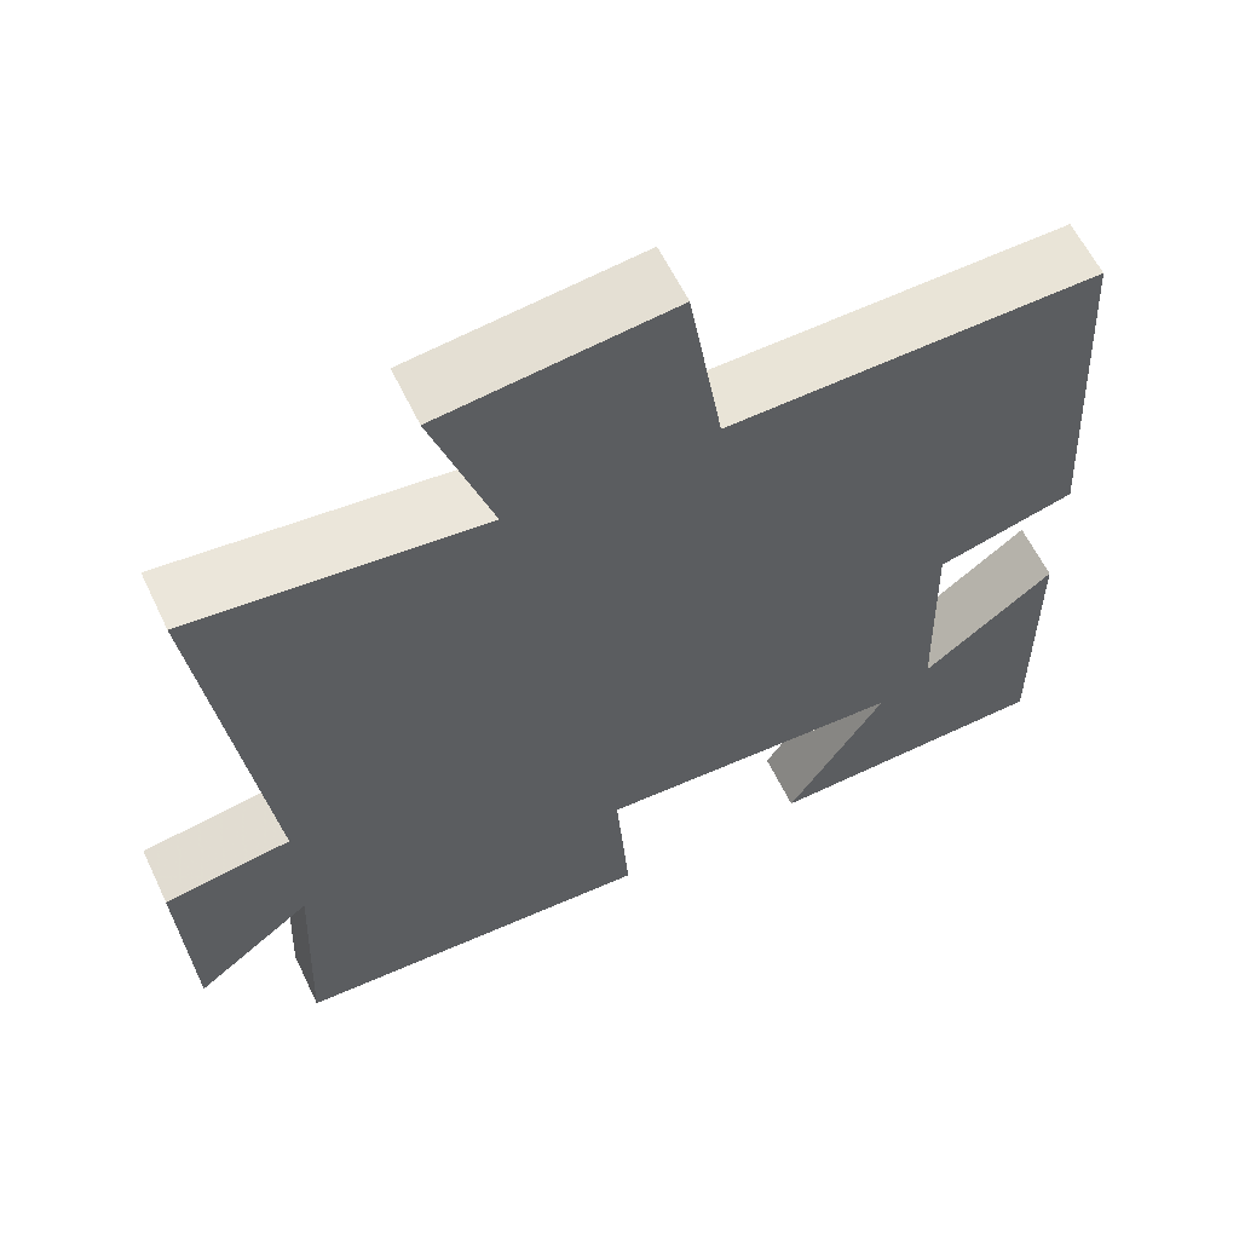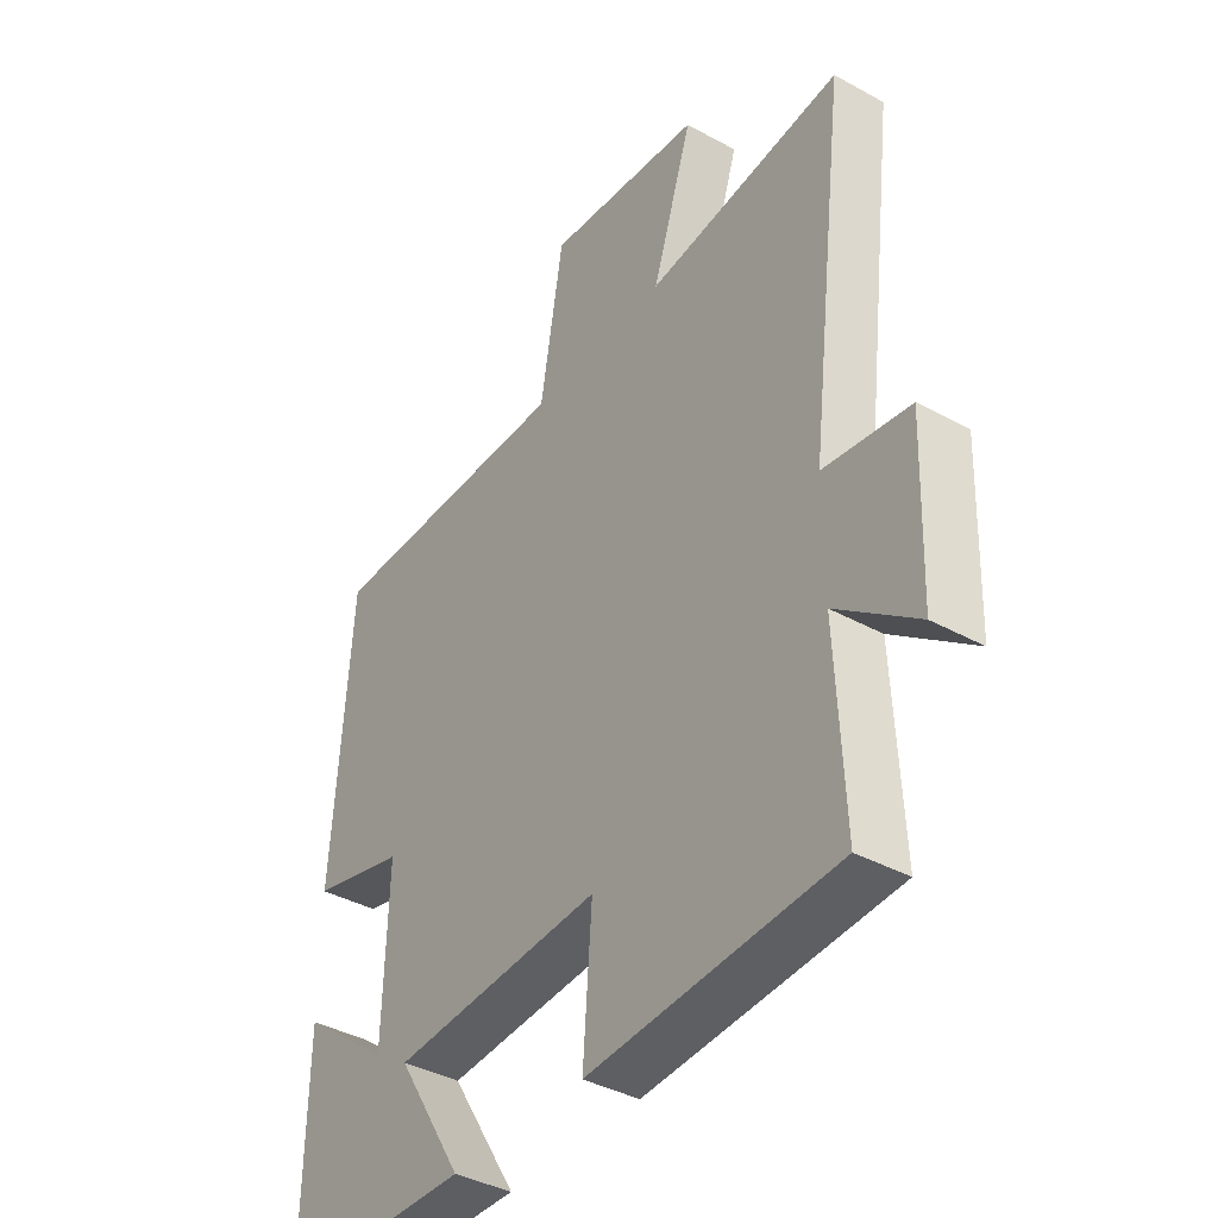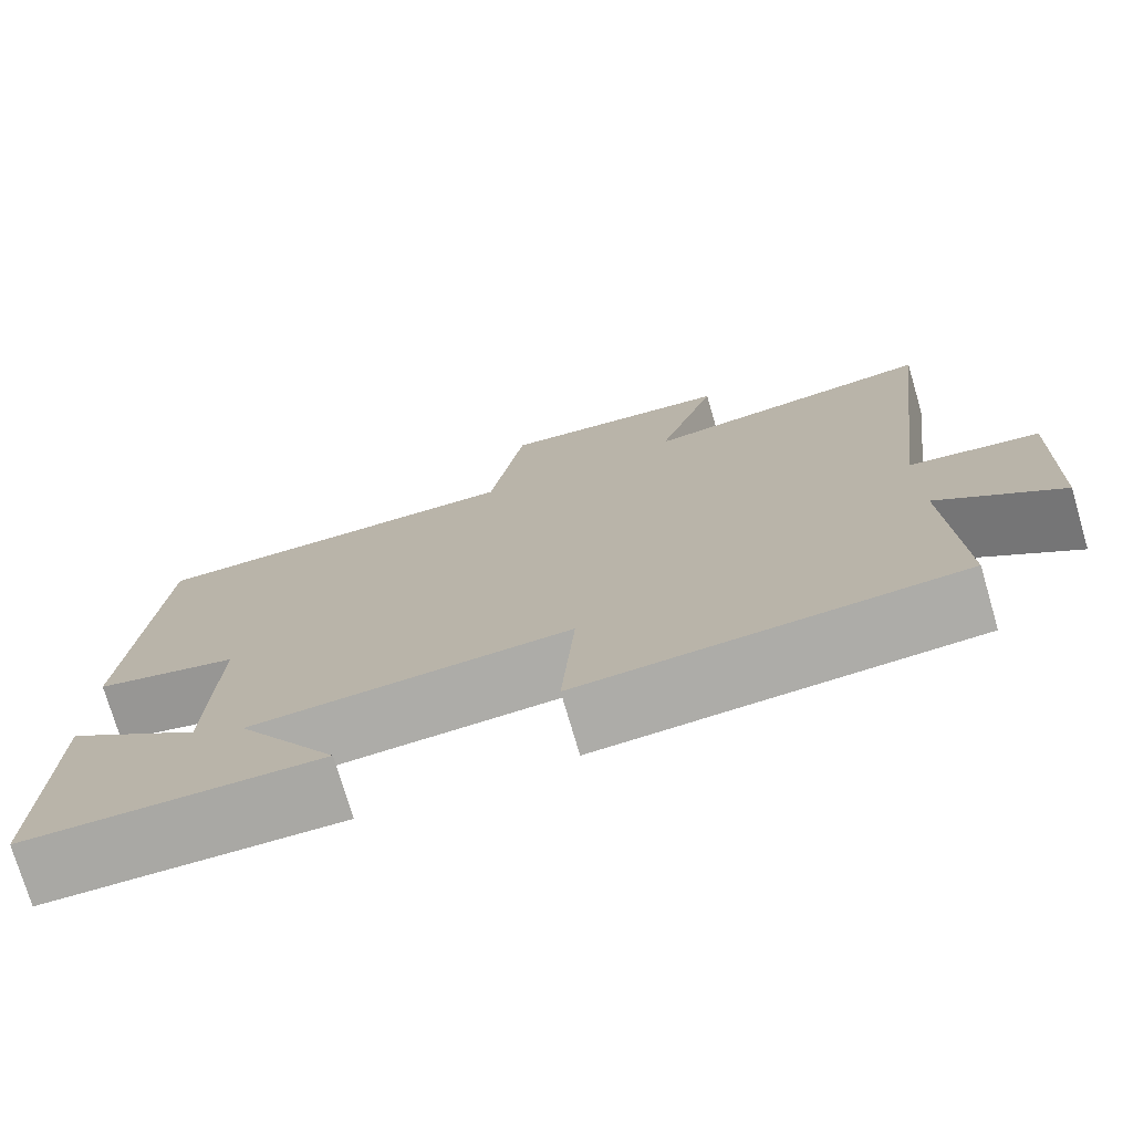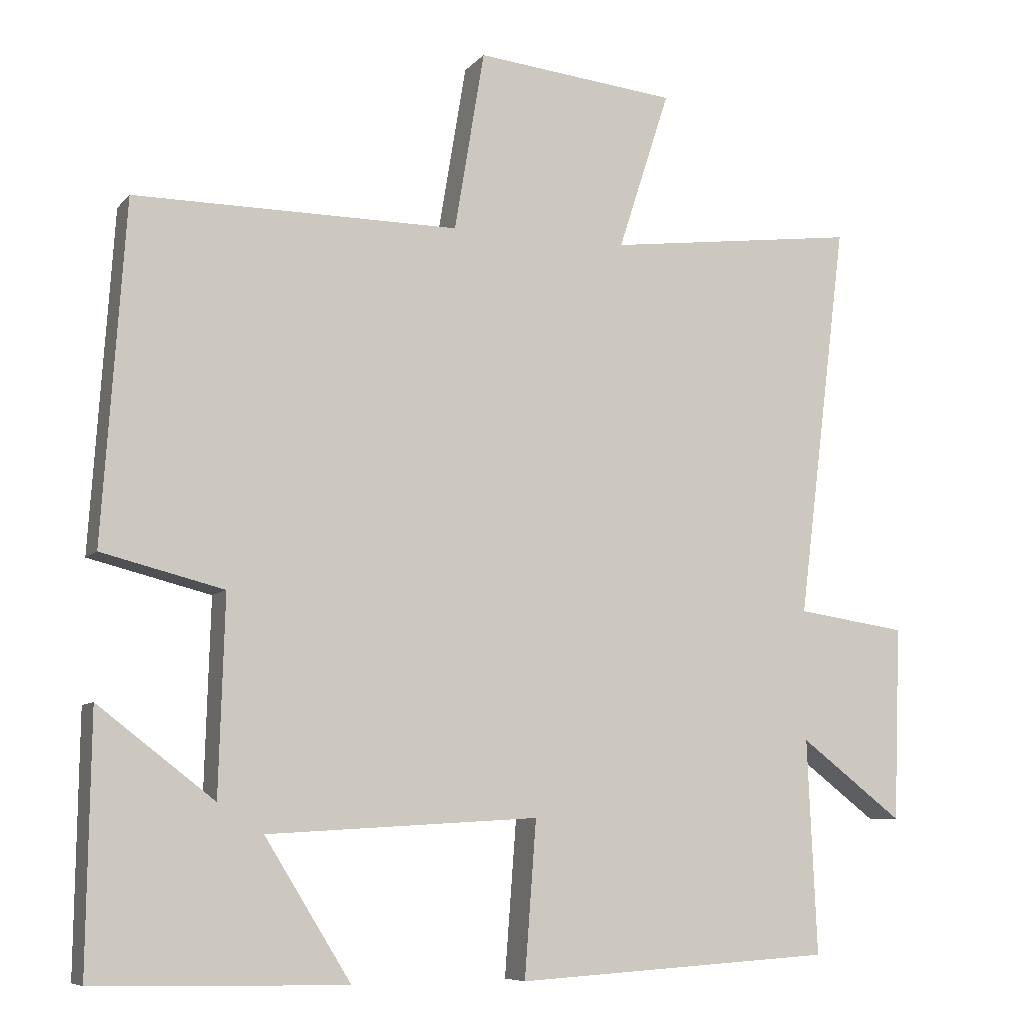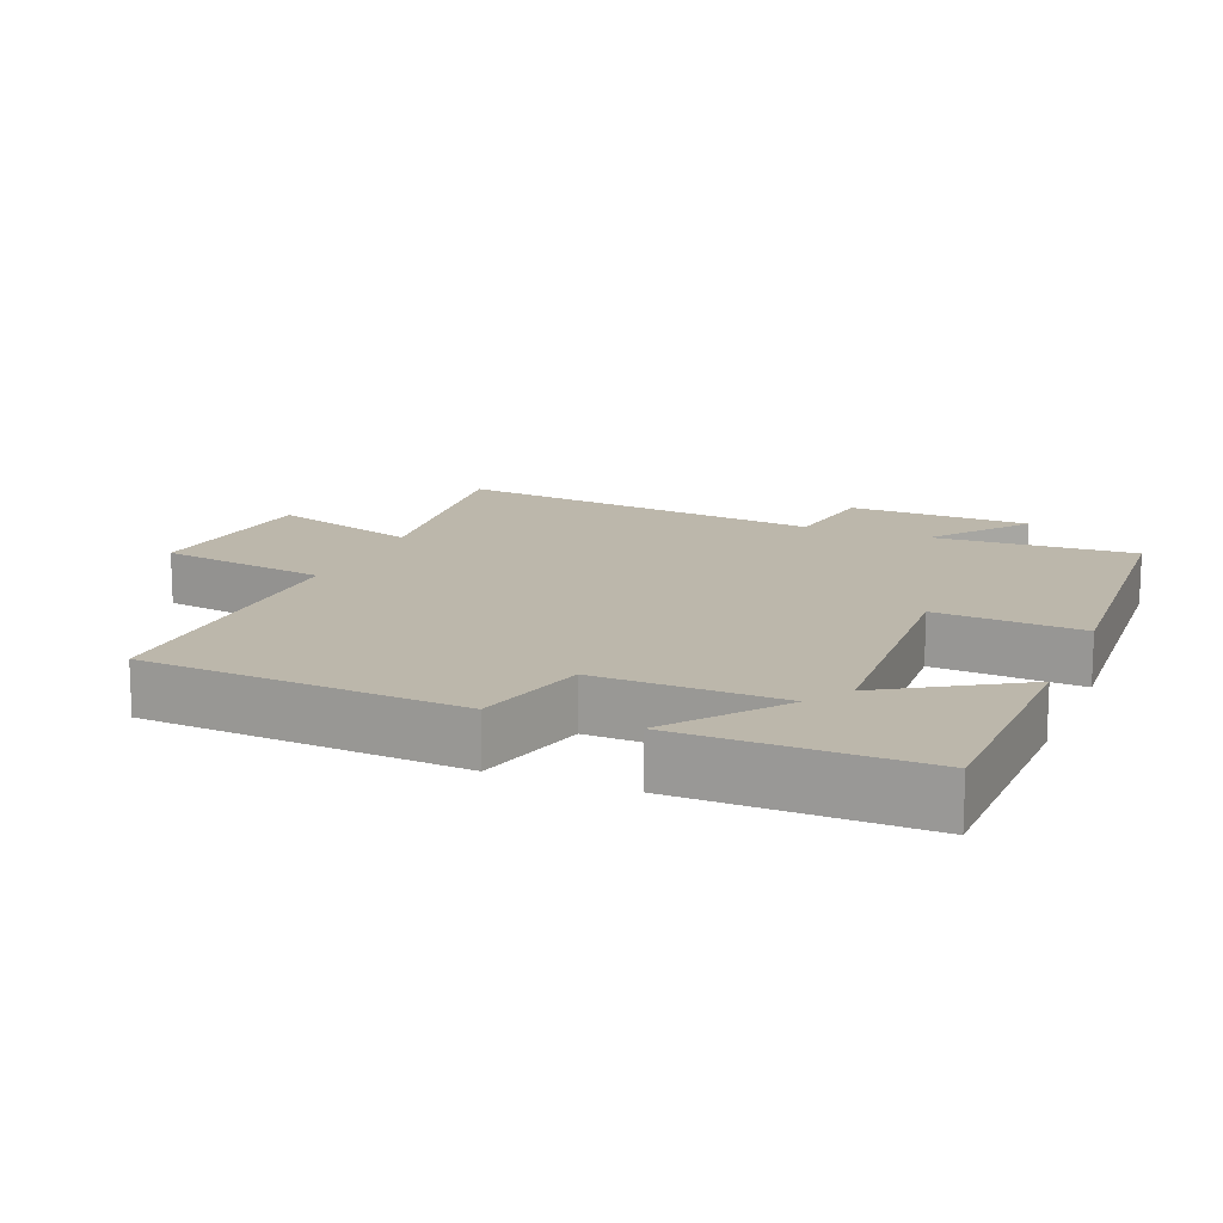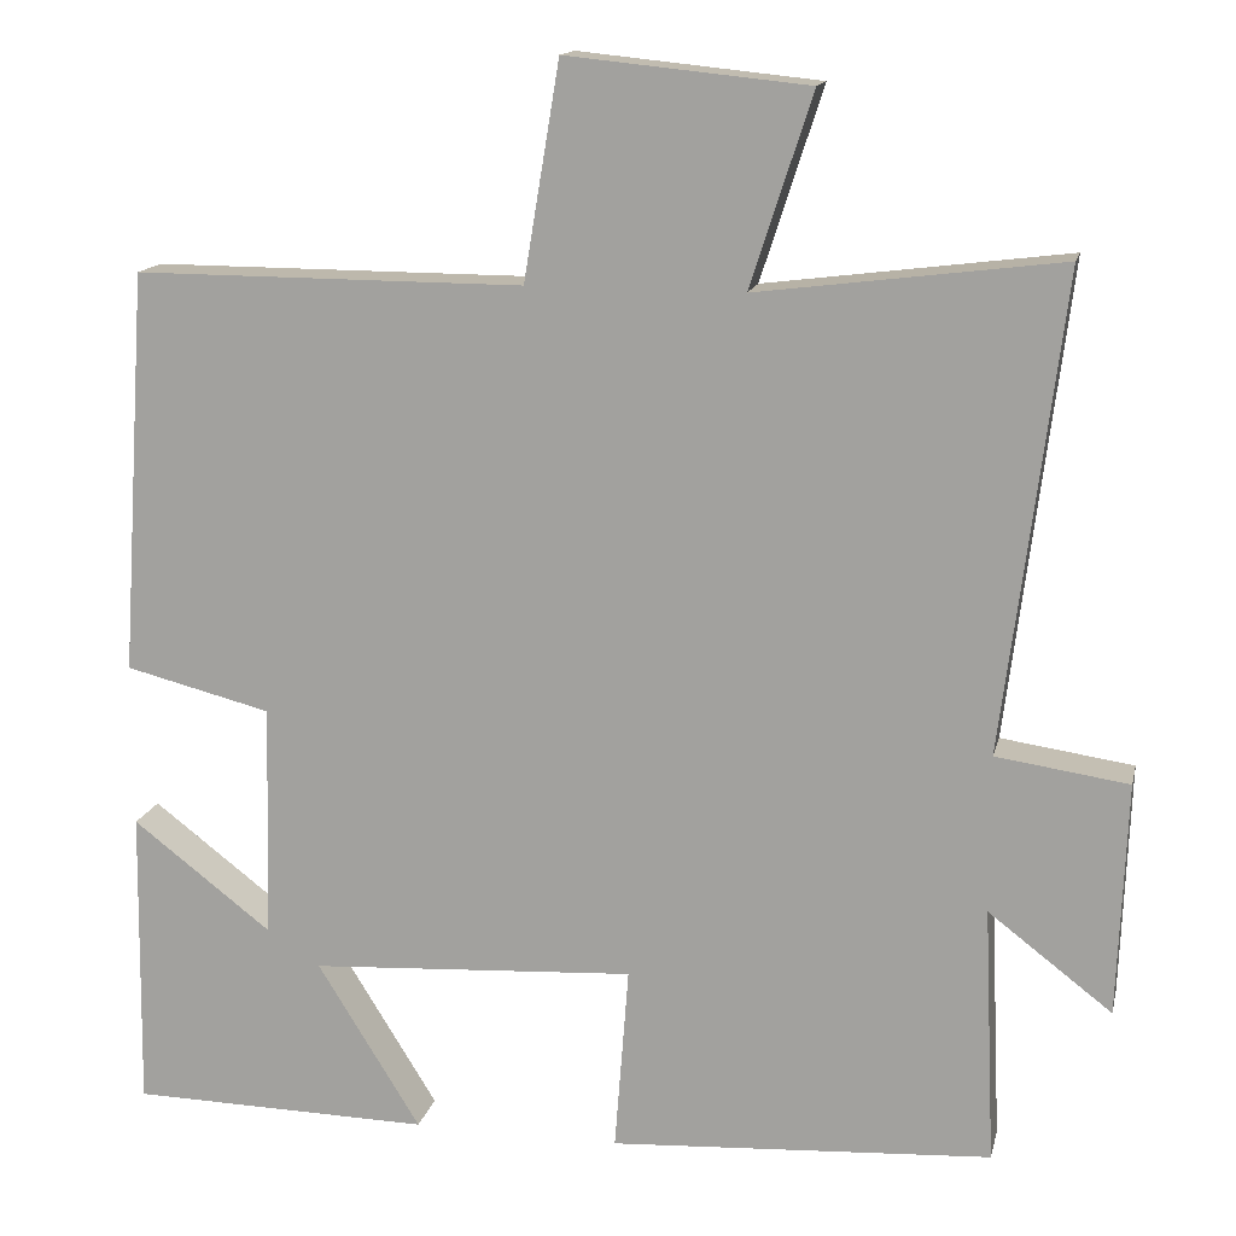
<metadata>
{"format":"obj","ext":"obj","renderer":"f3d","projection":"perspective","resolution":1024,"background":"white","views":[{"elev":60.9,"azim":-25.6,"up":"+Z"},{"elev":-39.2,"azim":-124.5,"up":"+Z"},{"elev":-75.3,"azim":-163.6,"up":"+Z"},{"elev":-7.8,"azim":158.0,"up":"+Z"},{"elev":14.3,"azim":112.3,"up":"+Y"},{"elev":14.7,"azim":-167.4,"up":"+Z"}]}
</metadata>
<code>
v 0.469 0.07 0.501
v 0.5 0.07 0.04
v 0.333 0.07 -0.002
v 0.341 0.07 -0.27
v 0.5 0.07 -0.148
v 0.505 0.07 -0.494
v 0.161 0.07 -0.5
v 0.279 0.07 -0.31
v -0.093 0.07 -0.288
v -0.077 0.07 -0.5
v -0.513 0.07 -0.473
v -0.5 0.07 -0.179
v -0.641 0.07 -0.287
v -0.651 0.07 -0.021
v -0.5 0.07 0.001
v -0.568 0.07 0.544
v -0.222 0.07 0.5
v -0.293 0.07 0.719
v -0.017 0.07 0.747
v 0.024 0.07 0.5
v 0.469 0 0.501
v 0.5 0 0.04
v 0.333 0 -0.002
v 0.341 0 -0.27
v 0.5 0 -0.148
v 0.505 0 -0.494
v 0.161 0 -0.5
v 0.279 0 -0.31
v -0.093 0 -0.288
v -0.077 0 -0.5
v -0.513 0 -0.473
v -0.5 0 -0.179
v -0.641 0 -0.287
v -0.651 0 -0.021
v -0.5 0 0.001
v -0.568 0 0.544
v -0.222 0 0.5
v -0.293 0 0.719
v -0.017 0 0.747
v 0.024 0 0.5
f 17 18 19 20
f 15 16 17
f 15 17 20
f 12 13 14 15
f 1 2 3
f 20 1 3
f 15 20 3
f 12 15 3
f 9 10 11 12
f 12 3 4
f 9 12 4
f 8 9 4
f 4 5 6 7
f 4 7 8
f 40 39 38 37
f 37 36 35
f 40 37 35
f 35 34 33 32
f 23 22 21
f 23 21 40
f 23 40 35
f 23 35 32
f 32 31 30 29
f 24 23 32
f 24 32 29
f 24 29 28
f 27 26 25 24
f 28 27 24
f 1 21 22 2
f 2 22 23 3
f 3 23 24 4
f 4 24 25 5
f 5 25 26 6
f 6 26 27 7
f 7 27 28 8
f 8 28 29 9
f 9 29 30 10
f 10 30 31 11
f 11 31 32 12
f 12 32 33 13
f 13 33 34 14
f 14 34 35 15
f 15 35 36 16
f 16 36 37 17
f 17 37 38 18
f 18 38 39 19
f 19 39 40 20
f 20 40 21 1

</code>
